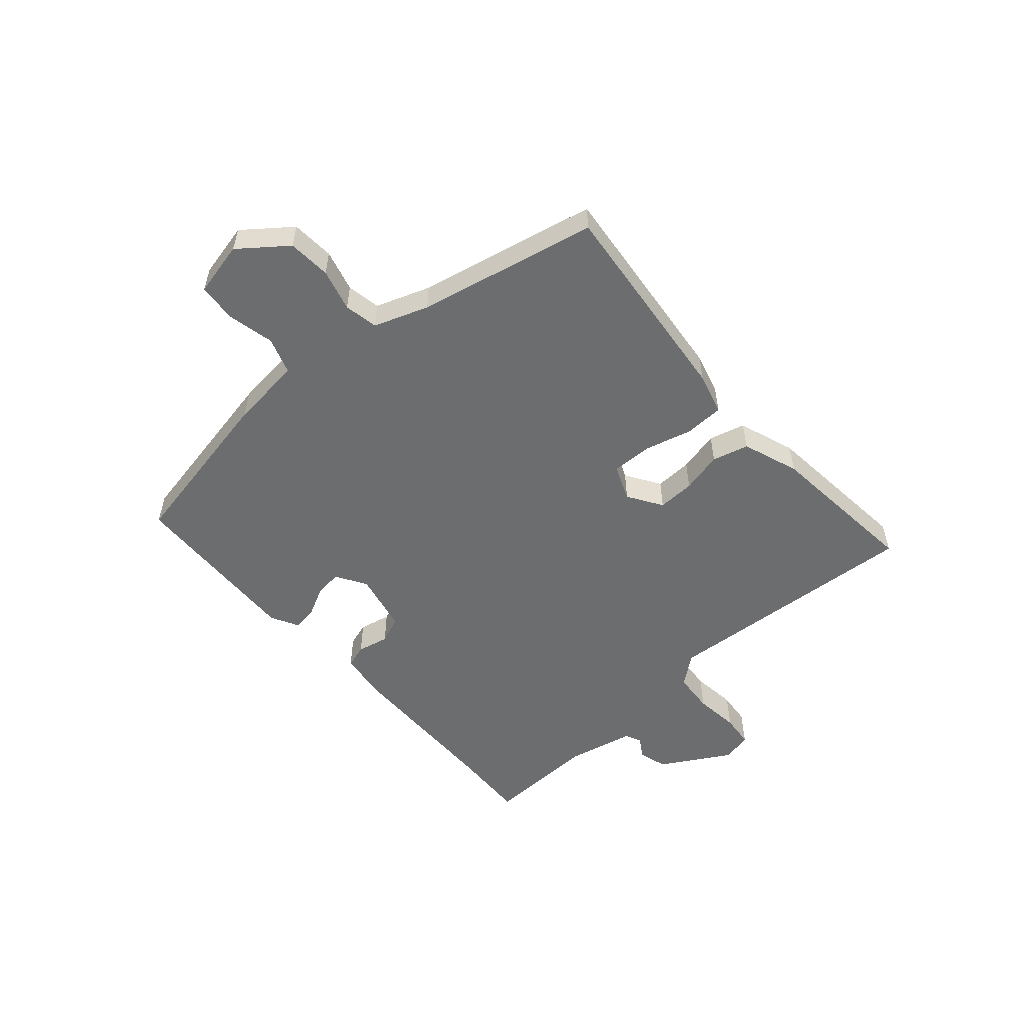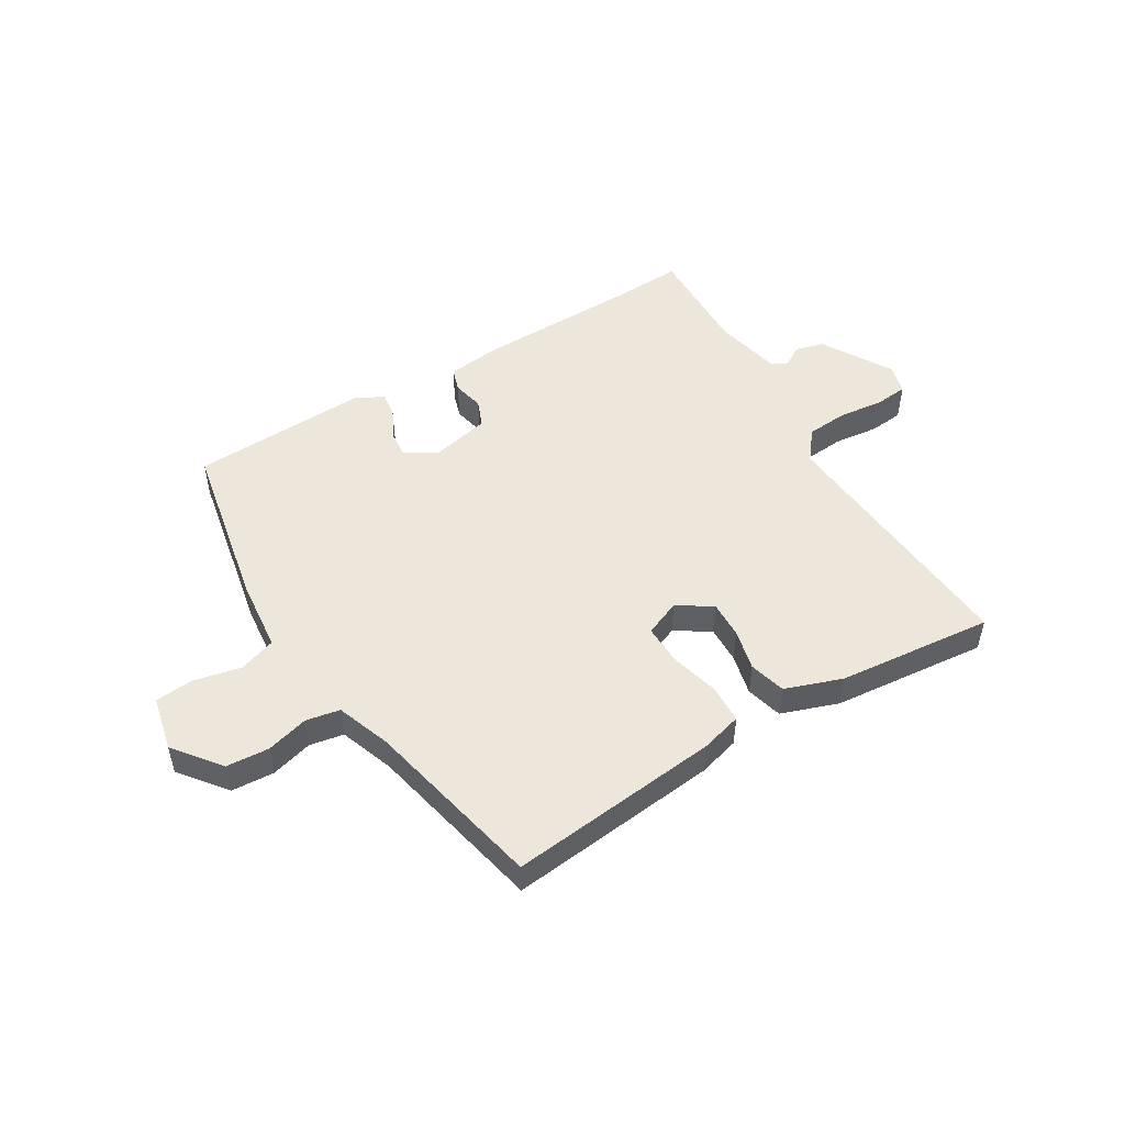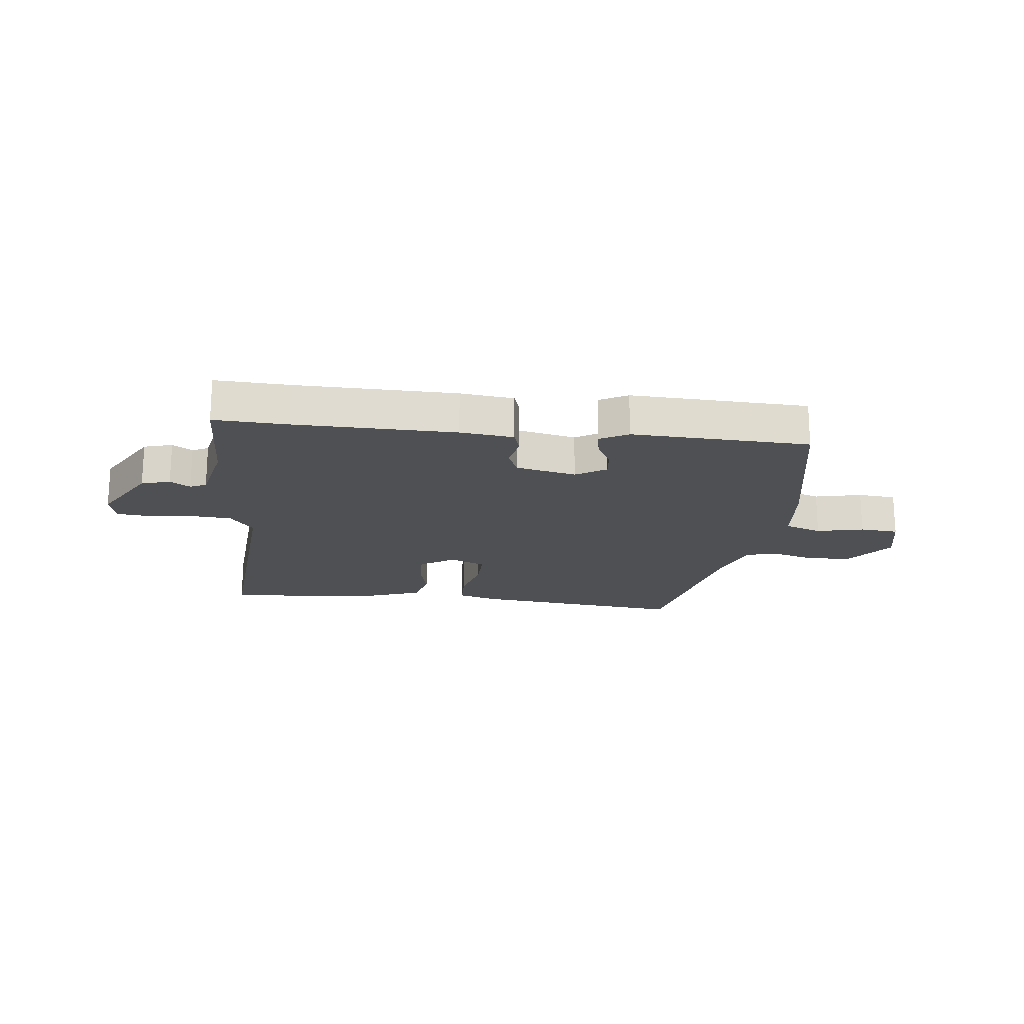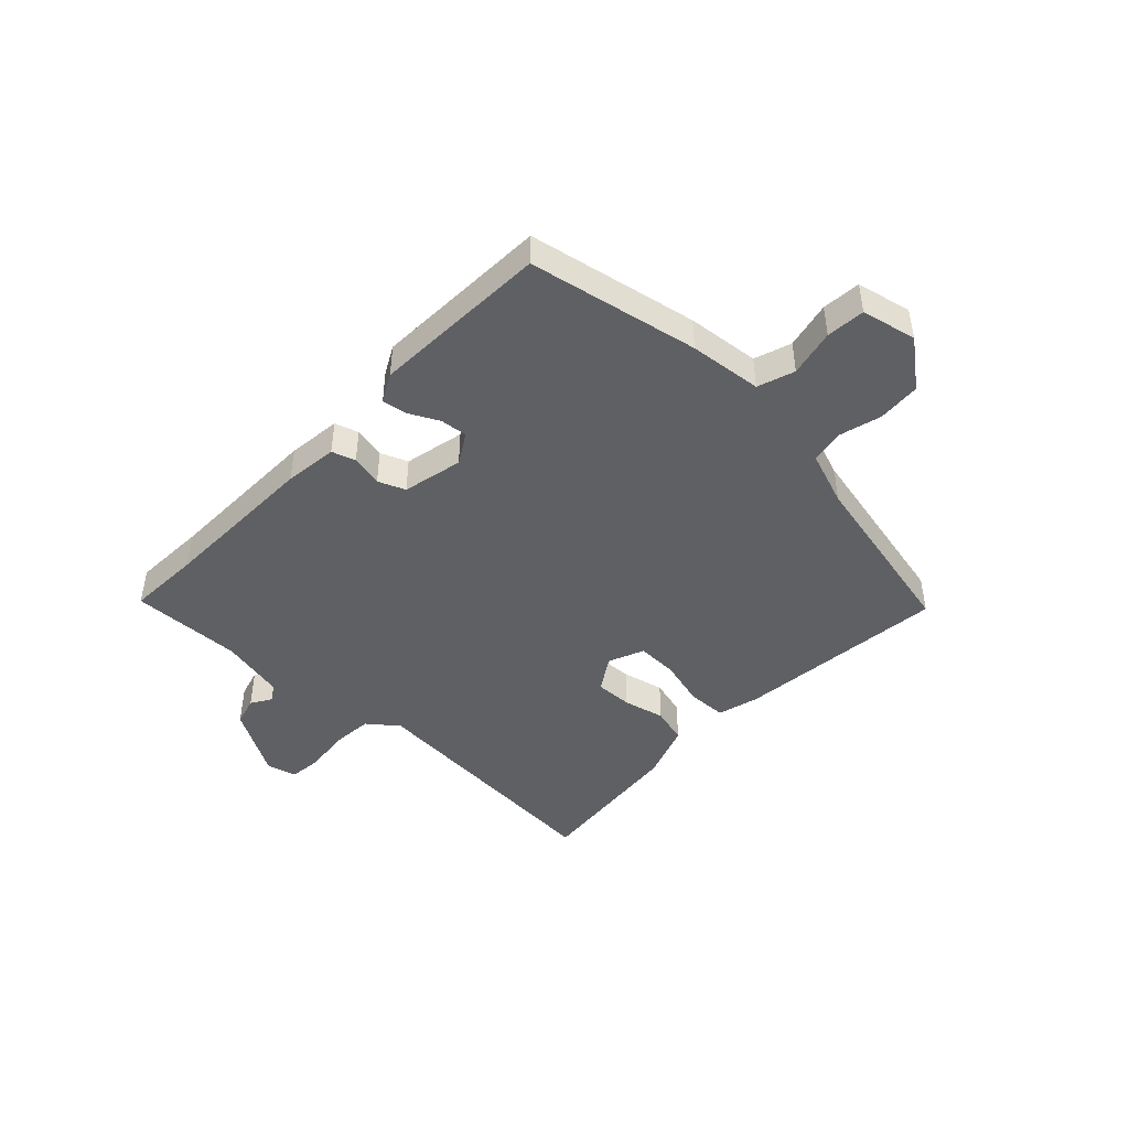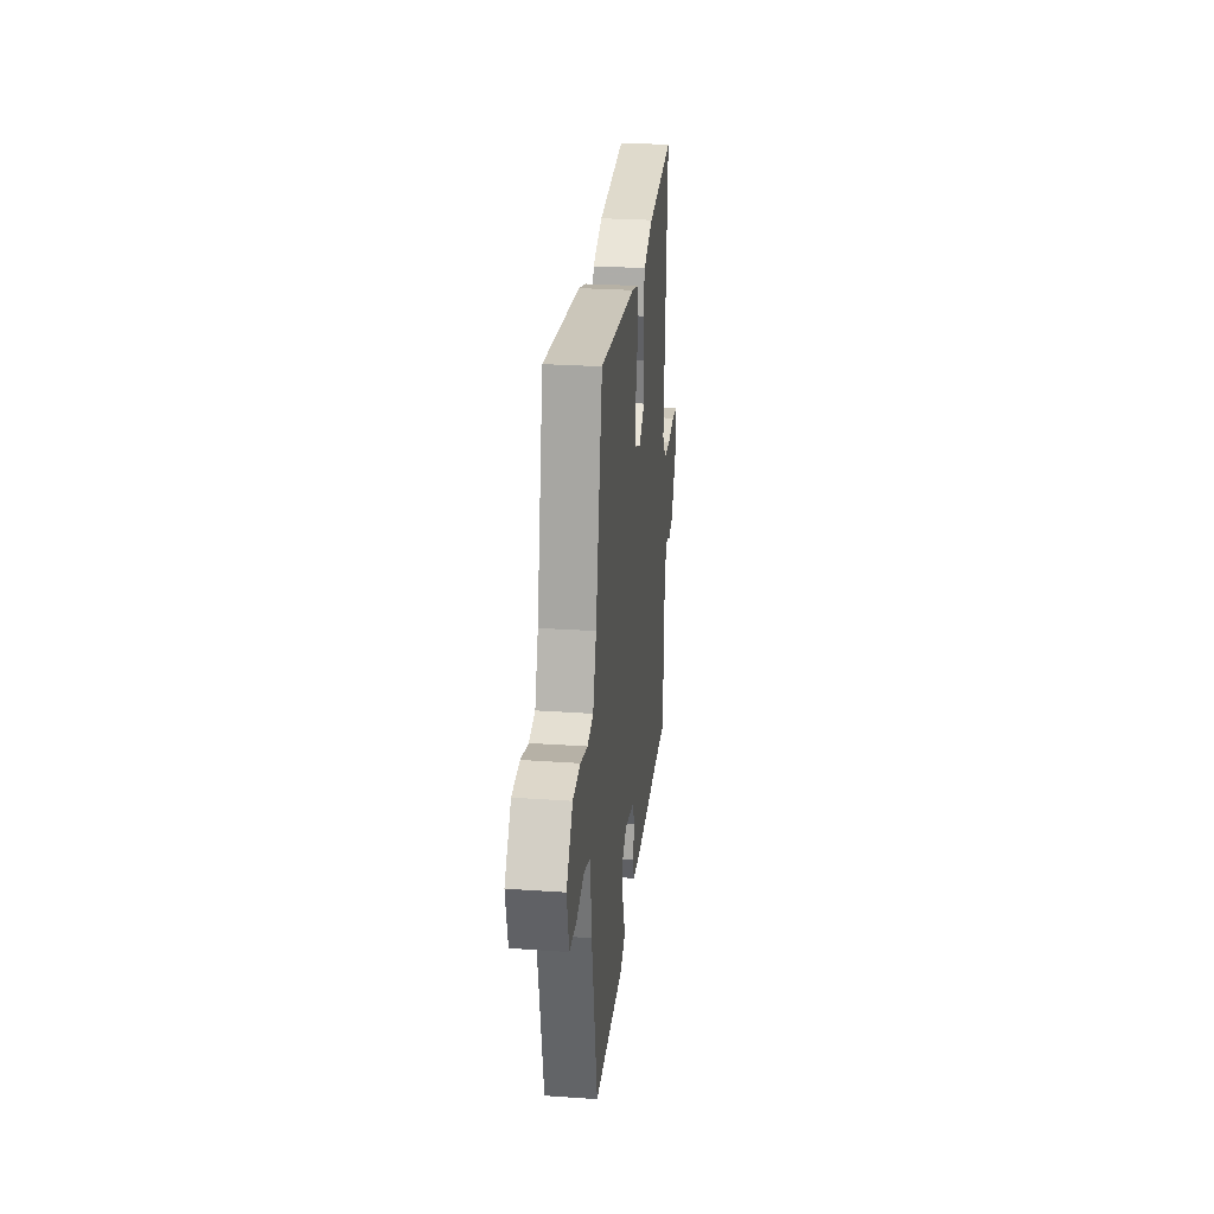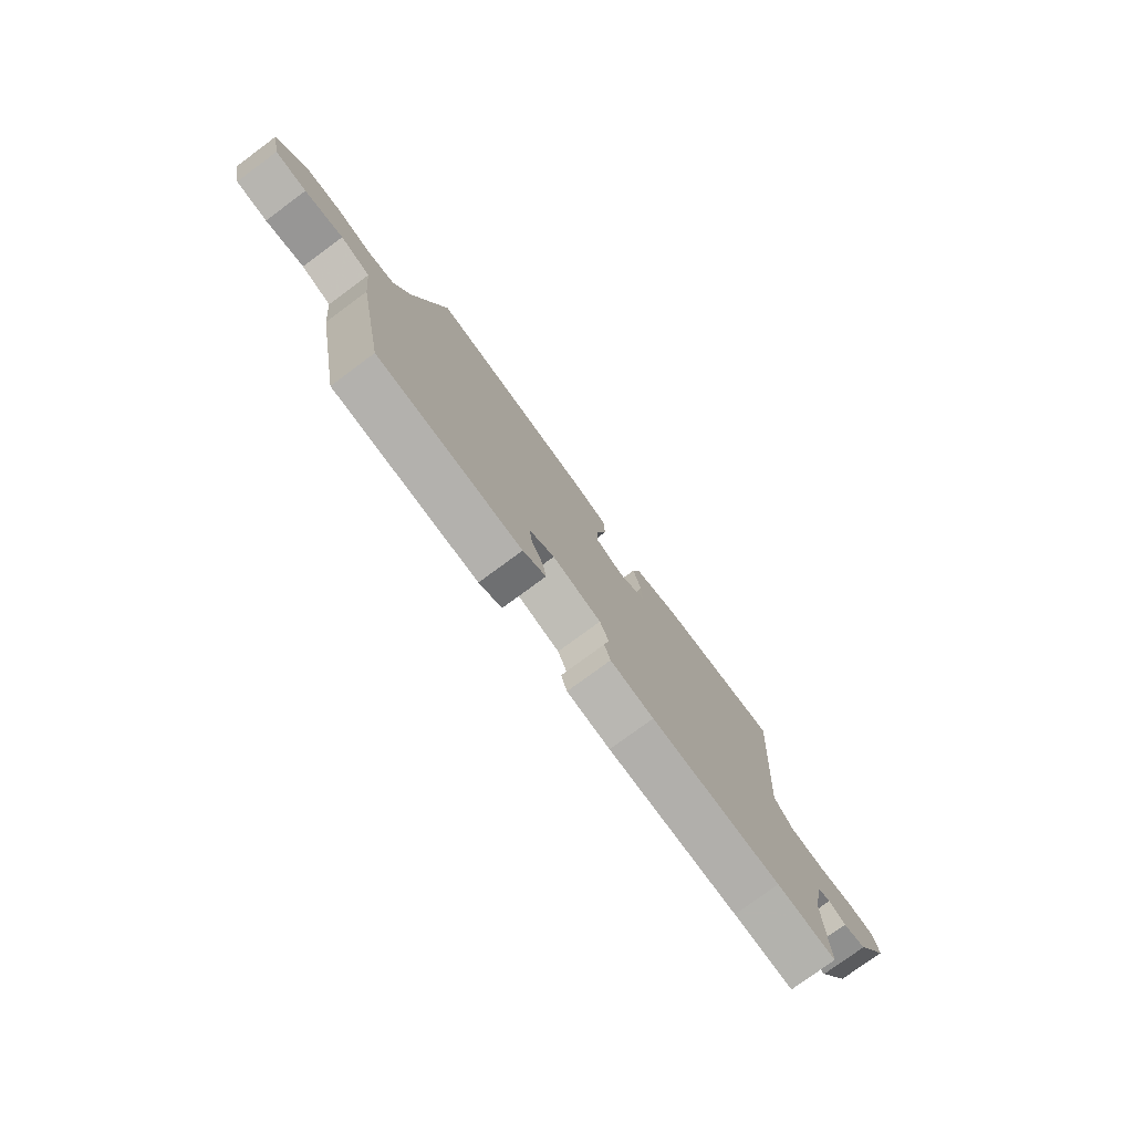
<metadata>
{"format":"obj","ext":"obj","renderer":"f3d","projection":"perspective","resolution":1024,"background":"white","views":[{"elev":-53.9,"azim":-48.5,"up":"+Y"},{"elev":50.4,"azim":-31.0,"up":"+Y"},{"elev":-19.2,"azim":173.7,"up":"+Y"},{"elev":-45.2,"azim":-133.5,"up":"+Y"},{"elev":27.2,"azim":-83.9,"up":"+Z"},{"elev":-77.5,"azim":-53.6,"up":"+Z"}]}
</metadata>
<code>
v -0.475 0.07 -0.5
v -0.532 0.07 -0.205
v -0.545 0.07 -0.079
v -0.609 0.07 -0.057
v -0.691 0.07 -0.075
v -0.758 0.07 -0.069
v -0.779 0.07 0.026
v -0.716 0.07 0.107
v -0.641 0.07 0.112
v -0.568 0.07 0.092
v -0.509 0.07 0.103
v -0.475 0.07 0.197
v -0.407 0.07 0.508
v -0.04 0.07 0.468
v 0.032 0.07 0.448
v 0.034 0.07 0.38
v 0.012 0.07 0.297
v 0.01 0.07 0.226
v 0.072 0.07 0.2
v 0.132 0.07 0.238
v 0.13 0.07 0.303
v 0.113 0.07 0.375
v 0.13 0.07 0.438
v 0.229 0.07 0.473
v 0.5 0.07 0.499
v 0.466 0.07 0.044
v 0.507 0.07 -0.008
v 0.579 0.07 -0.014
v 0.657 0.07 -0.005
v 0.715 0.07 -0.011
v 0.728 0.07 -0.063
v 0.657 0.07 -0.184
v 0.607 0.07 -0.198
v 0.572 0.07 -0.176
v 0.544 0.07 -0.189
v 0.518 0.07 -0.308
v 0.523 0.07 -0.501
v 0.395 0.07 -0.495
v 0.116 0.07 -0.49
v 0.023 0.07 -0.479
v 0.01 0.07 -0.438
v 0.022 0.07 -0.383
v 0.003 0.07 -0.336
v -0.102 0.07 -0.313
v -0.155 0.07 -0.345
v -0.15 0.07 -0.392
v -0.124 0.07 -0.443
v -0.117 0.07 -0.487
v -0.166 0.07 -0.513
v -0.475 0 -0.5
v -0.532 0 -0.205
v -0.545 0 -0.079
v -0.609 0 -0.057
v -0.691 0 -0.075
v -0.758 0 -0.069
v -0.779 0 0.026
v -0.716 0 0.107
v -0.641 0 0.112
v -0.568 0 0.092
v -0.509 0 0.103
v -0.475 0 0.197
v -0.407 0 0.508
v -0.04 0 0.468
v 0.032 0 0.448
v 0.034 0 0.38
v 0.012 0 0.297
v 0.01 0 0.226
v 0.072 0 0.2
v 0.132 0 0.238
v 0.13 0 0.303
v 0.113 0 0.375
v 0.13 0 0.438
v 0.229 0 0.473
v 0.5 0 0.499
v 0.466 0 0.044
v 0.507 0 -0.008
v 0.579 0 -0.014
v 0.657 0 -0.005
v 0.715 0 -0.011
v 0.728 0 -0.063
v 0.657 0 -0.184
v 0.607 0 -0.198
v 0.572 0 -0.176
v 0.544 0 -0.189
v 0.518 0 -0.308
v 0.523 0 -0.501
v 0.395 0 -0.495
v 0.116 0 -0.49
v 0.023 0 -0.479
v 0.01 0 -0.438
v 0.022 0 -0.383
v 0.003 0 -0.336
v -0.102 0 -0.313
v -0.155 0 -0.345
v -0.15 0 -0.392
v -0.124 0 -0.443
v -0.117 0 -0.487
v -0.166 0 -0.513
f 1 2 3
f 49 1 3
f 48 49 3
f 47 48 3
f 46 47 3
f 45 46 3
f 44 45 3
f 43 44 3
f 40 41 42
f 39 40 42
f 38 39 42
f 38 42 43
f 37 38 43
f 36 37 43
f 35 36 43 3
f 32 33 34
f 31 32 34
f 30 31 34
f 29 30 34
f 28 29 34
f 35 3 4
f 34 35 4
f 28 34 4
f 27 28 4
f 24 25 26
f 23 24 26
f 22 23 26
f 21 22 26
f 20 21 26 27
f 19 20 27
f 18 19 27 4
f 15 16 17
f 14 15 17
f 13 14 17
f 12 13 17
f 11 12 17 18
f 8 9 10
f 7 8 10
f 6 7 10
f 5 6 10
f 4 5 10
f 4 10 11
f 4 11 18
f 52 51 50
f 52 50 98
f 52 98 97
f 52 97 96
f 52 96 95
f 52 95 94
f 52 94 93
f 52 93 92
f 91 90 89
f 91 89 88
f 91 88 87
f 92 91 87
f 92 87 86
f 92 86 85
f 52 92 85 84
f 83 82 81
f 83 81 80
f 83 80 79
f 83 79 78
f 83 78 77
f 53 52 84
f 53 84 83
f 53 83 77
f 53 77 76
f 75 74 73
f 75 73 72
f 75 72 71
f 75 71 70
f 76 75 70 69
f 76 69 68
f 53 76 68 67
f 66 65 64
f 66 64 63
f 66 63 62
f 66 62 61
f 67 66 61 60
f 59 58 57
f 59 57 56
f 59 56 55
f 59 55 54
f 59 54 53
f 60 59 53
f 67 60 53
f 1 50 51 2
f 2 51 52 3
f 3 52 53 4
f 4 53 54 5
f 5 54 55 6
f 6 55 56 7
f 7 56 57 8
f 8 57 58 9
f 9 58 59 10
f 10 59 60 11
f 11 60 61 12
f 12 61 62 13
f 13 62 63 14
f 14 63 64 15
f 15 64 65 16
f 16 65 66 17
f 17 66 67 18
f 18 67 68 19
f 19 68 69 20
f 20 69 70 21
f 21 70 71 22
f 22 71 72 23
f 23 72 73 24
f 24 73 74 25
f 25 74 75 26
f 26 75 76 27
f 27 76 77 28
f 28 77 78 29
f 29 78 79 30
f 30 79 80 31
f 31 80 81 32
f 32 81 82 33
f 33 82 83 34
f 34 83 84 35
f 35 84 85 36
f 36 85 86 37
f 37 86 87 38
f 38 87 88 39
f 39 88 89 40
f 40 89 90 41
f 41 90 91 42
f 42 91 92 43
f 43 92 93 44
f 44 93 94 45
f 45 94 95 46
f 46 95 96 47
f 47 96 97 48
f 48 97 98 49
f 49 98 50 1

</code>
